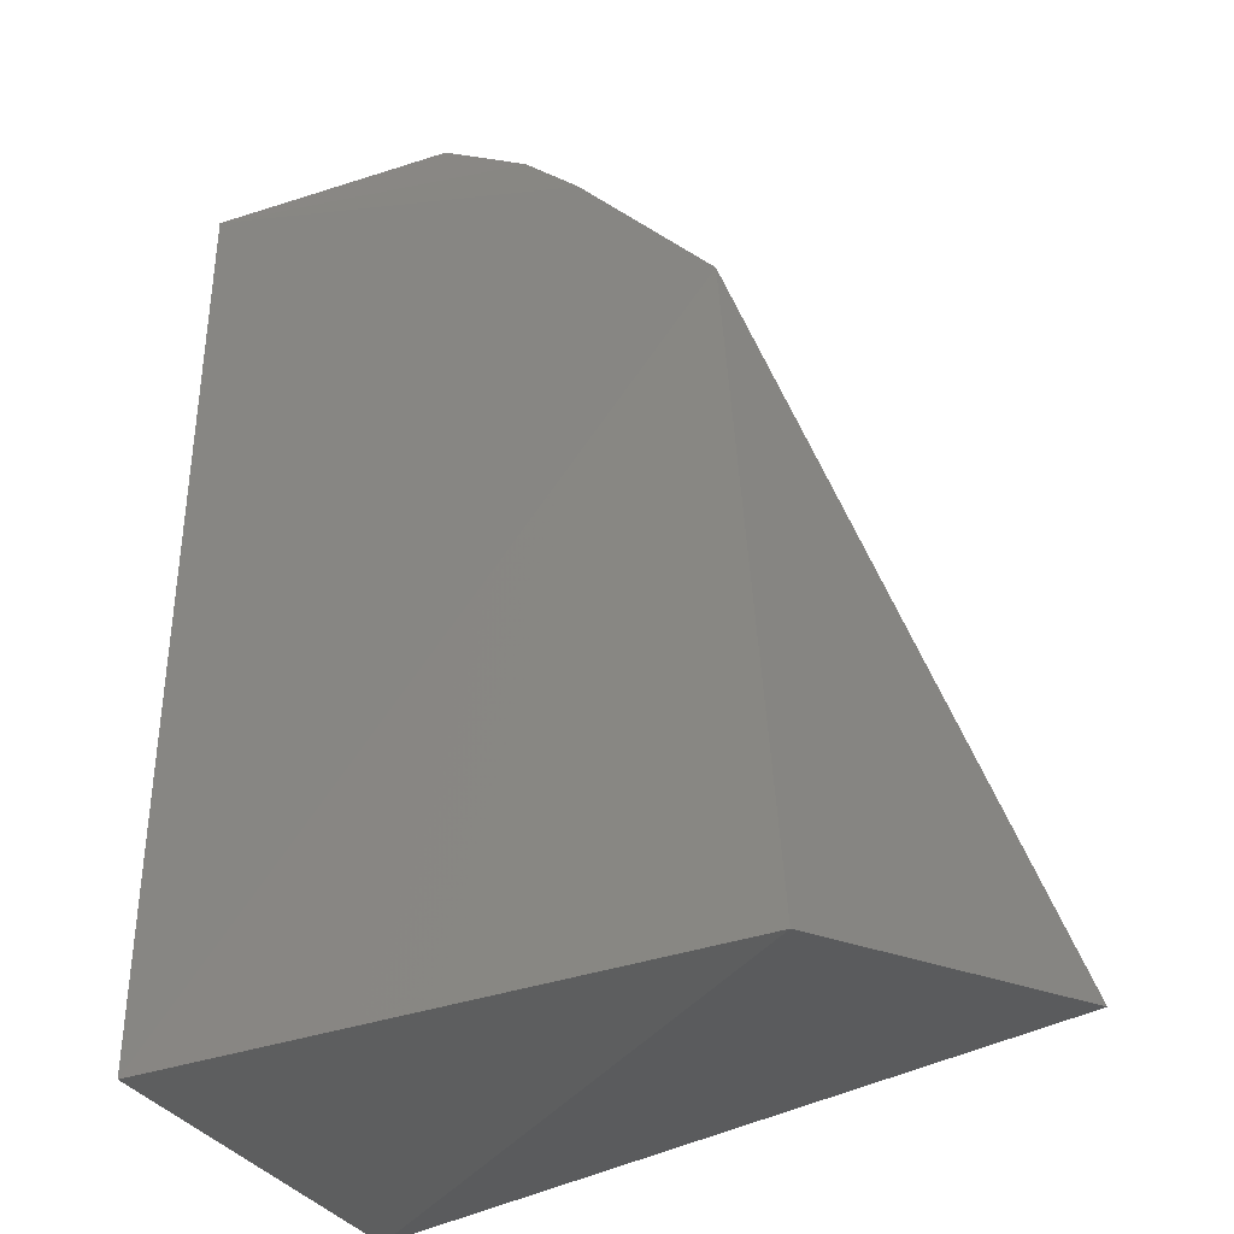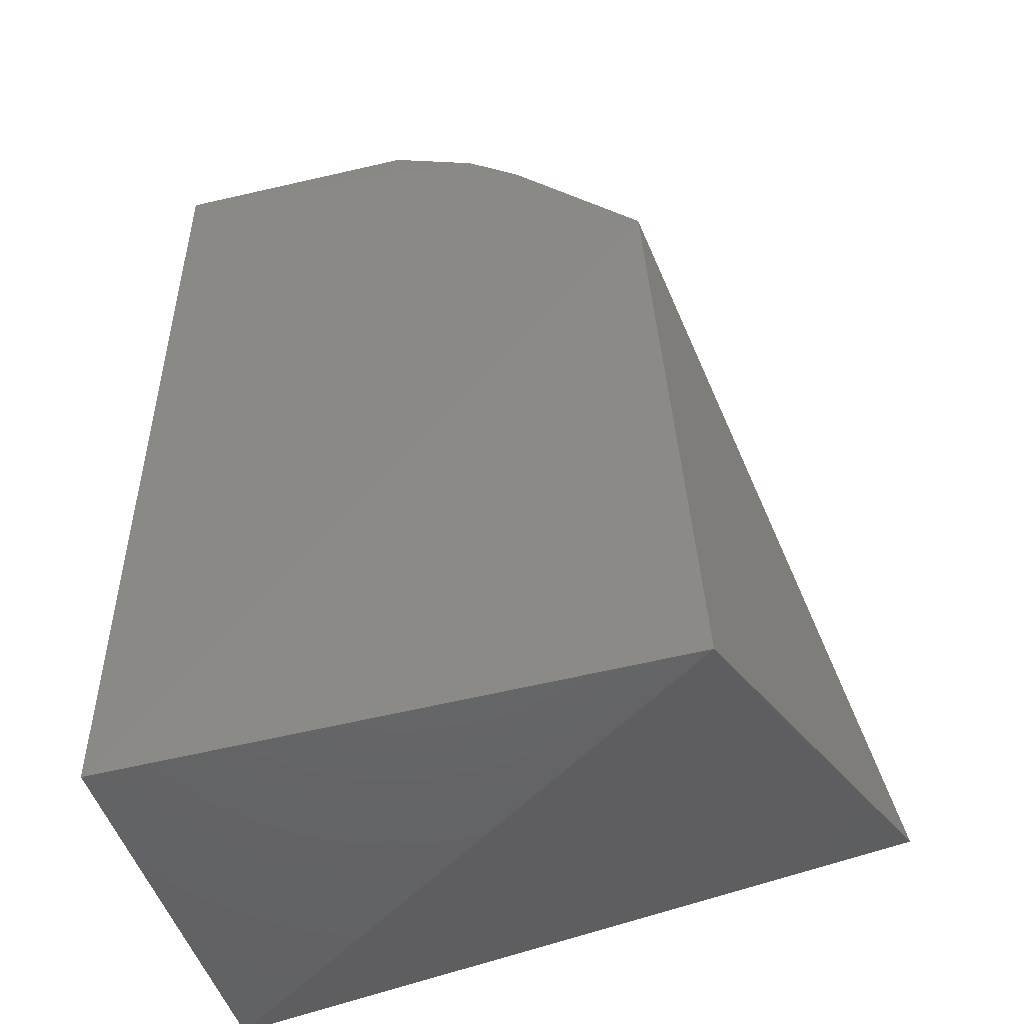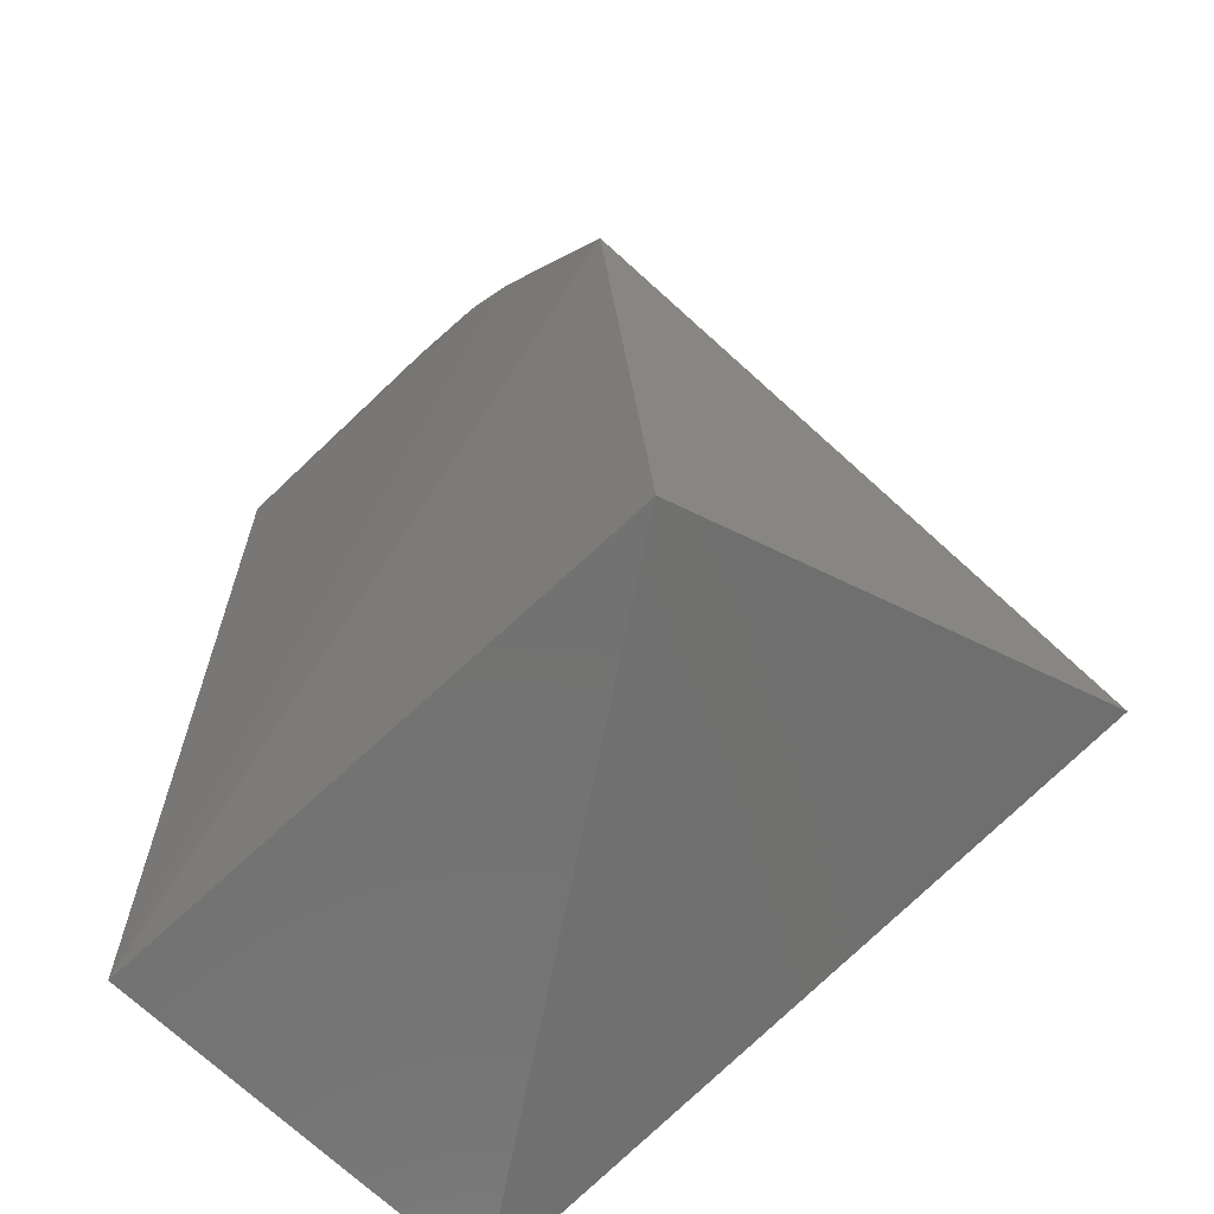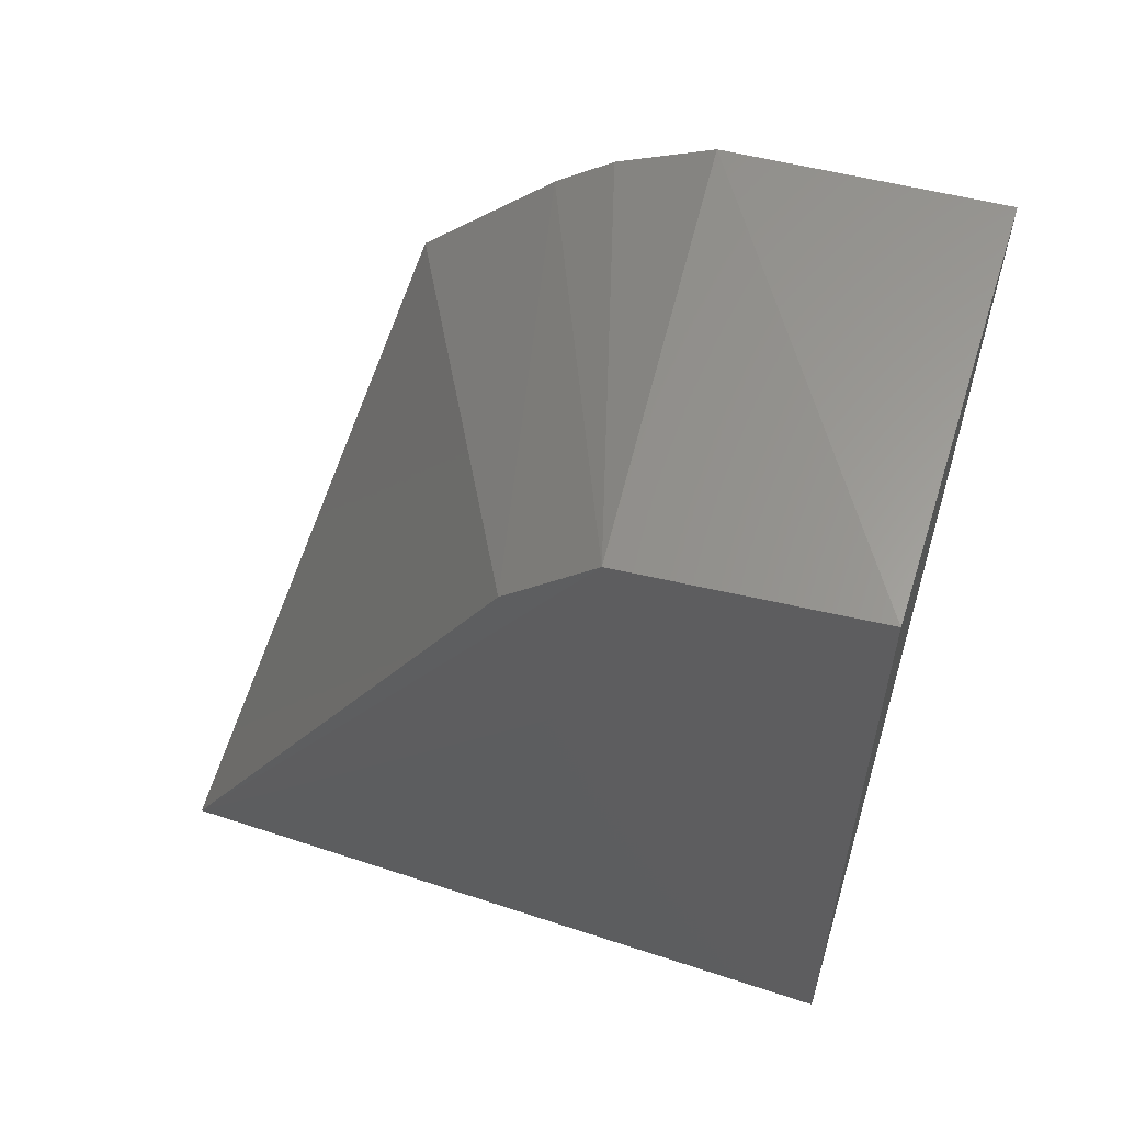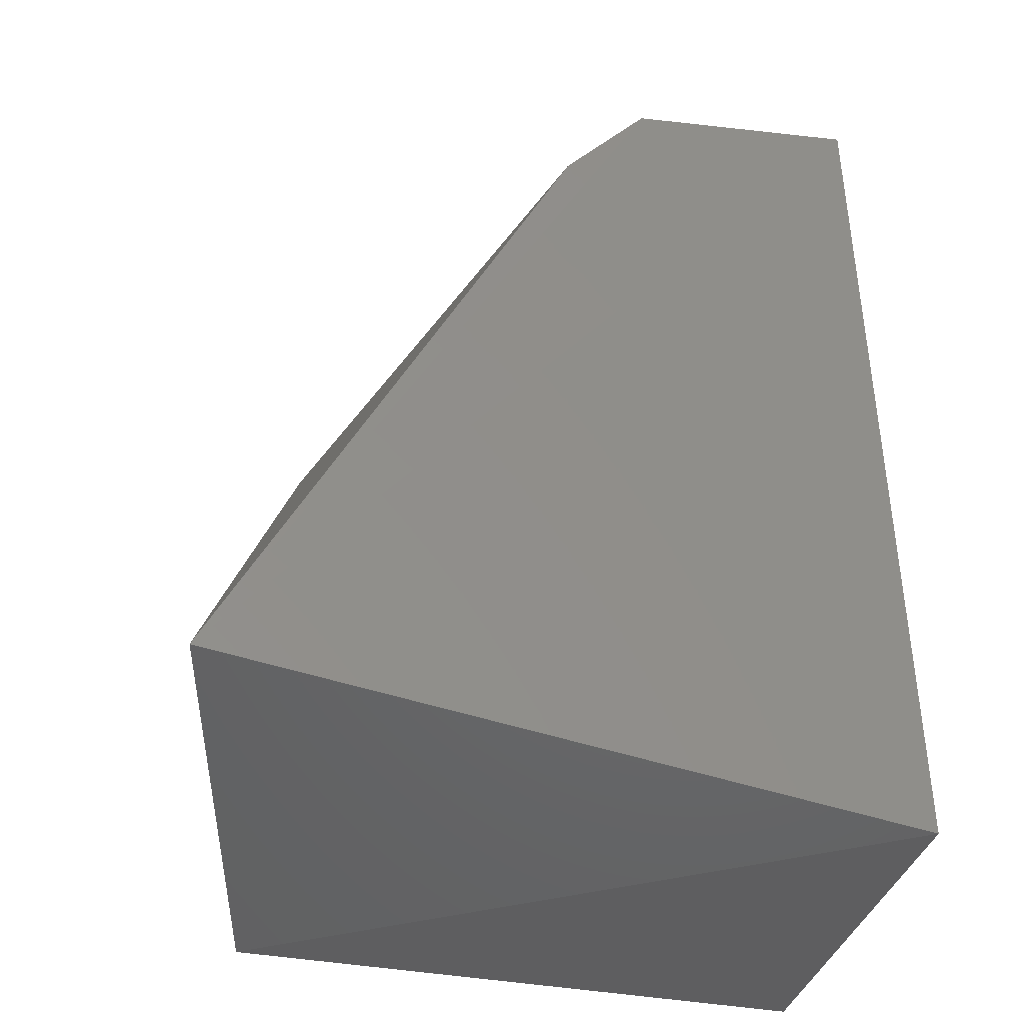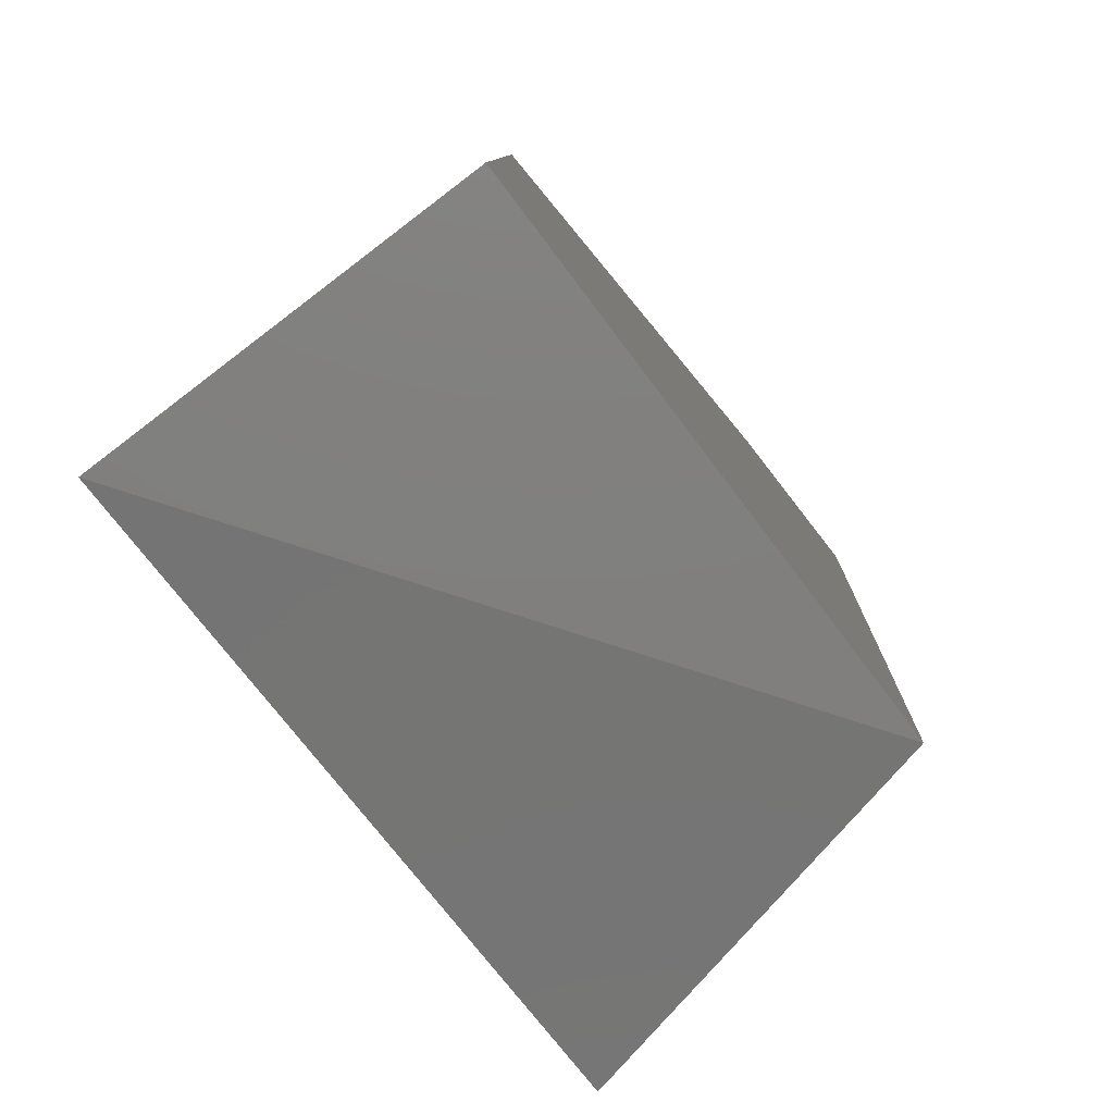
<metadata>
{"format":"stl","ext":"stl","renderer":"f3d","projection":"perspective","resolution":1024,"background":"white","views":[{"elev":-33.8,"azim":-153.3,"up":"+Y"},{"elev":-48.0,"azim":-163.6,"up":"+Y"},{"elev":-64.5,"azim":-135.9,"up":"+Y"},{"elev":61.4,"azim":16.3,"up":"+Y"},{"elev":-36.5,"azim":-14.5,"up":"+Y"},{"elev":-79.7,"azim":127.2,"up":"+Y"}]}
</metadata>
<code>
# stl→obj: 12 verts, 20 faces
v -4.131 9.741 -1.284
v -4.05 4.564 -1.286
v -4.083 9.805 -3.635
v -8.052 5.084 -1.26
v -4.05 4.564 -3.64
v -5.582 9.684 -3.664
v -6.005 9.022 -1.289
v -7.221 8.117 -3.781
v -6.449 8.993 -3.756
v -7.412 4.564 -3.64
v -5.5 9.586 -1.287
v -6.12 9.314 -3.727
f 1 2 3
f 4 2 1
f 5 3 2
f 6 1 3
f 7 8 4
f 9 5 8
f 9 3 5
f 9 8 7
f 10 4 8
f 10 8 5
f 10 5 2
f 10 2 4
f 11 7 4
f 11 4 1
f 11 1 6
f 11 9 7
f 12 6 3
f 12 3 9
f 12 11 6
f 12 9 11

</code>
